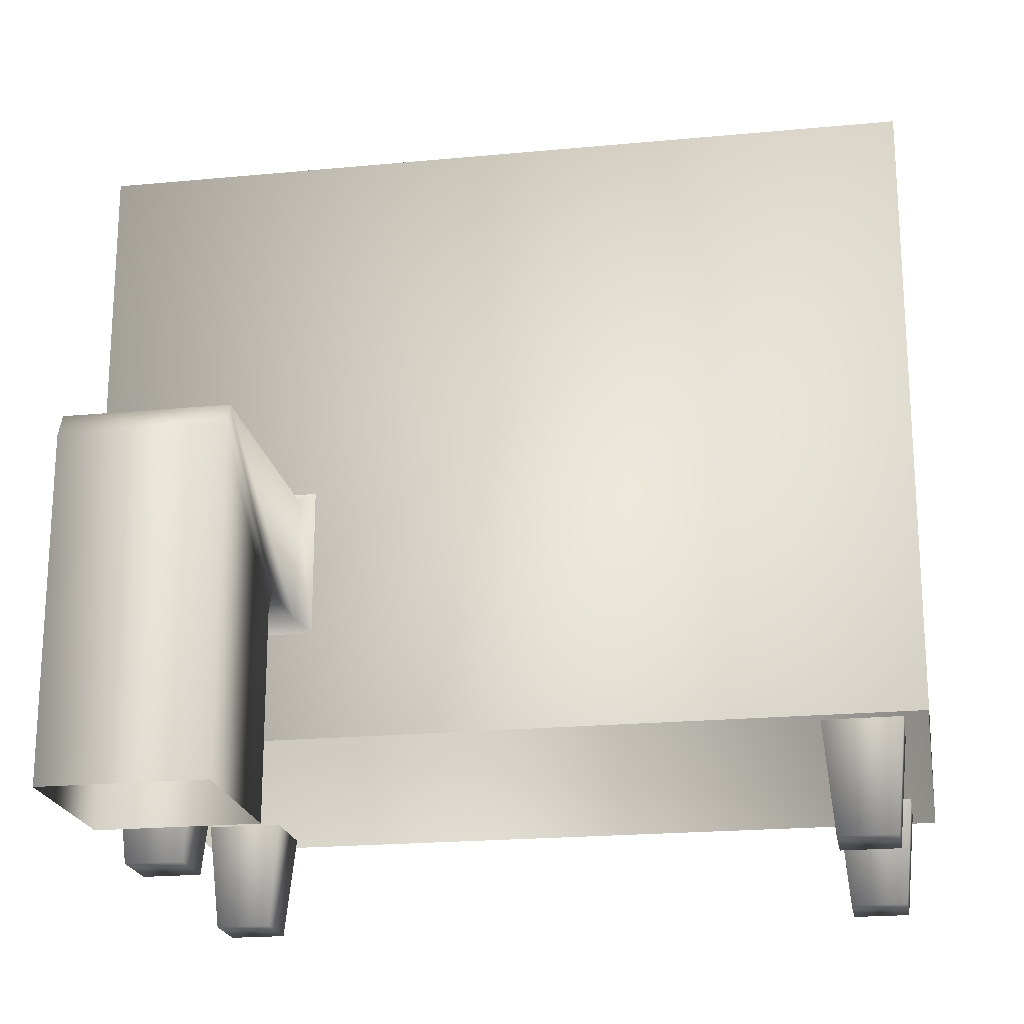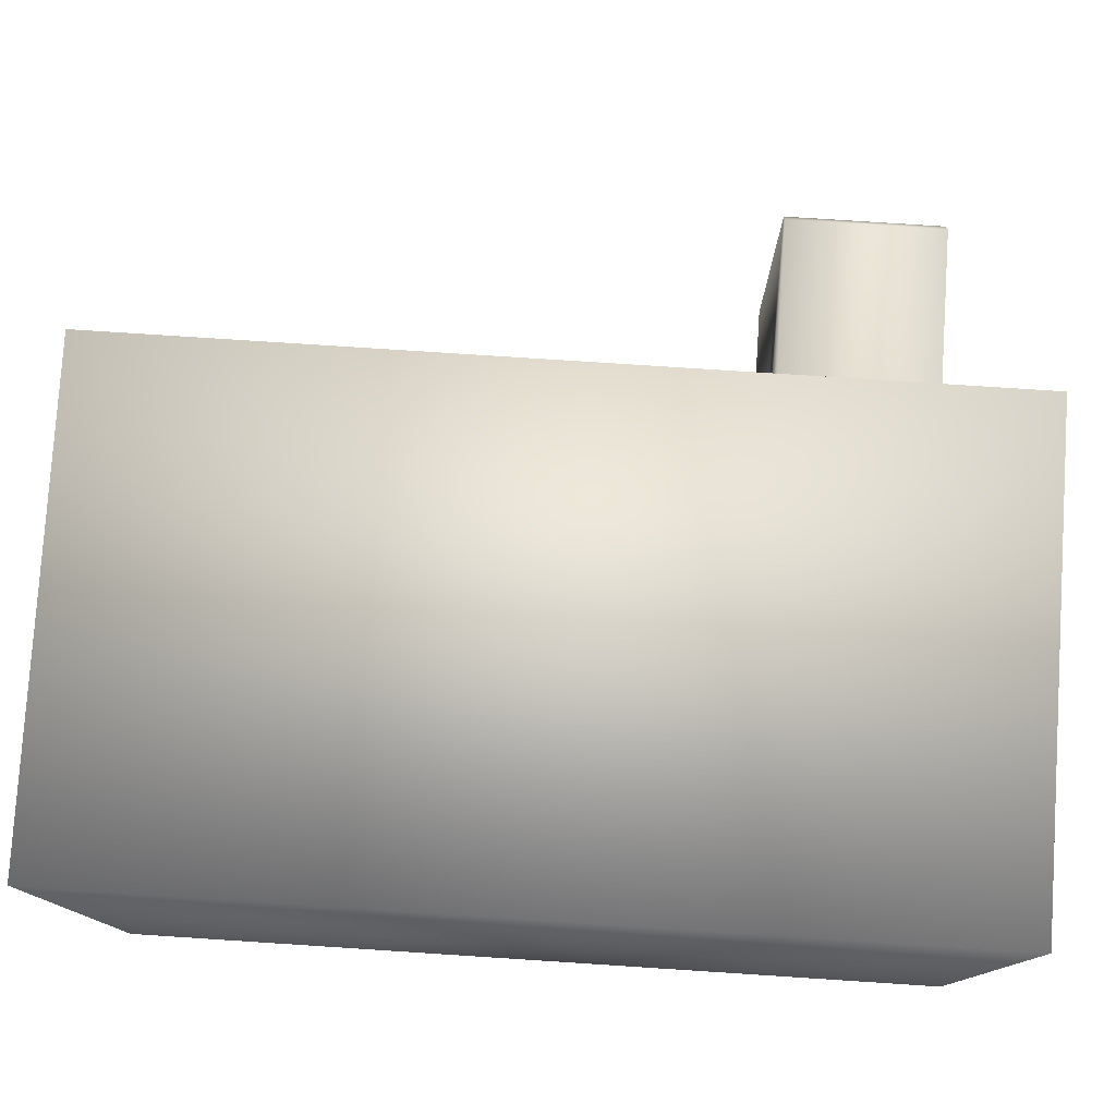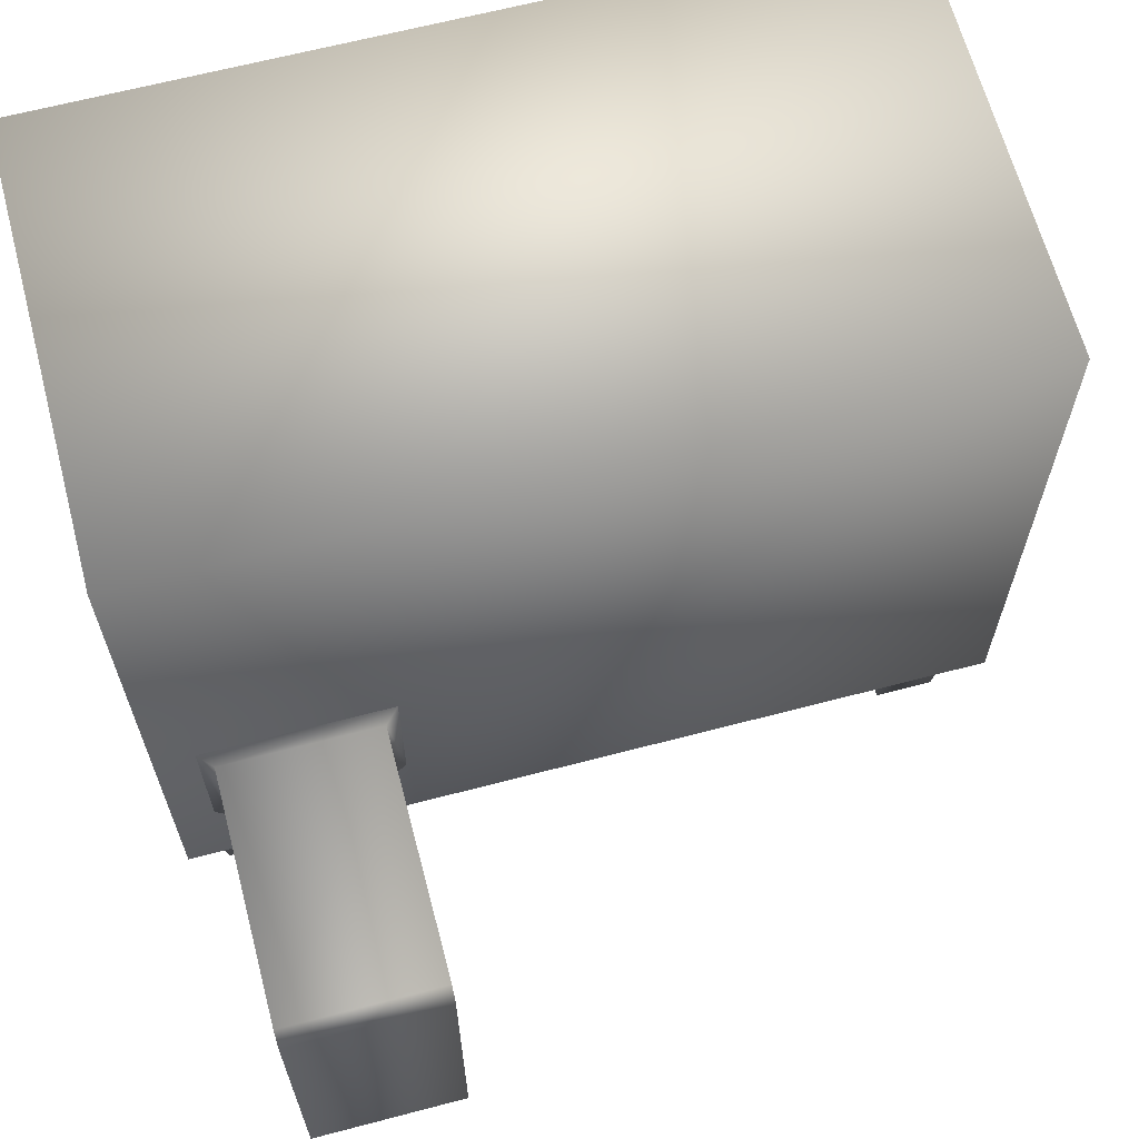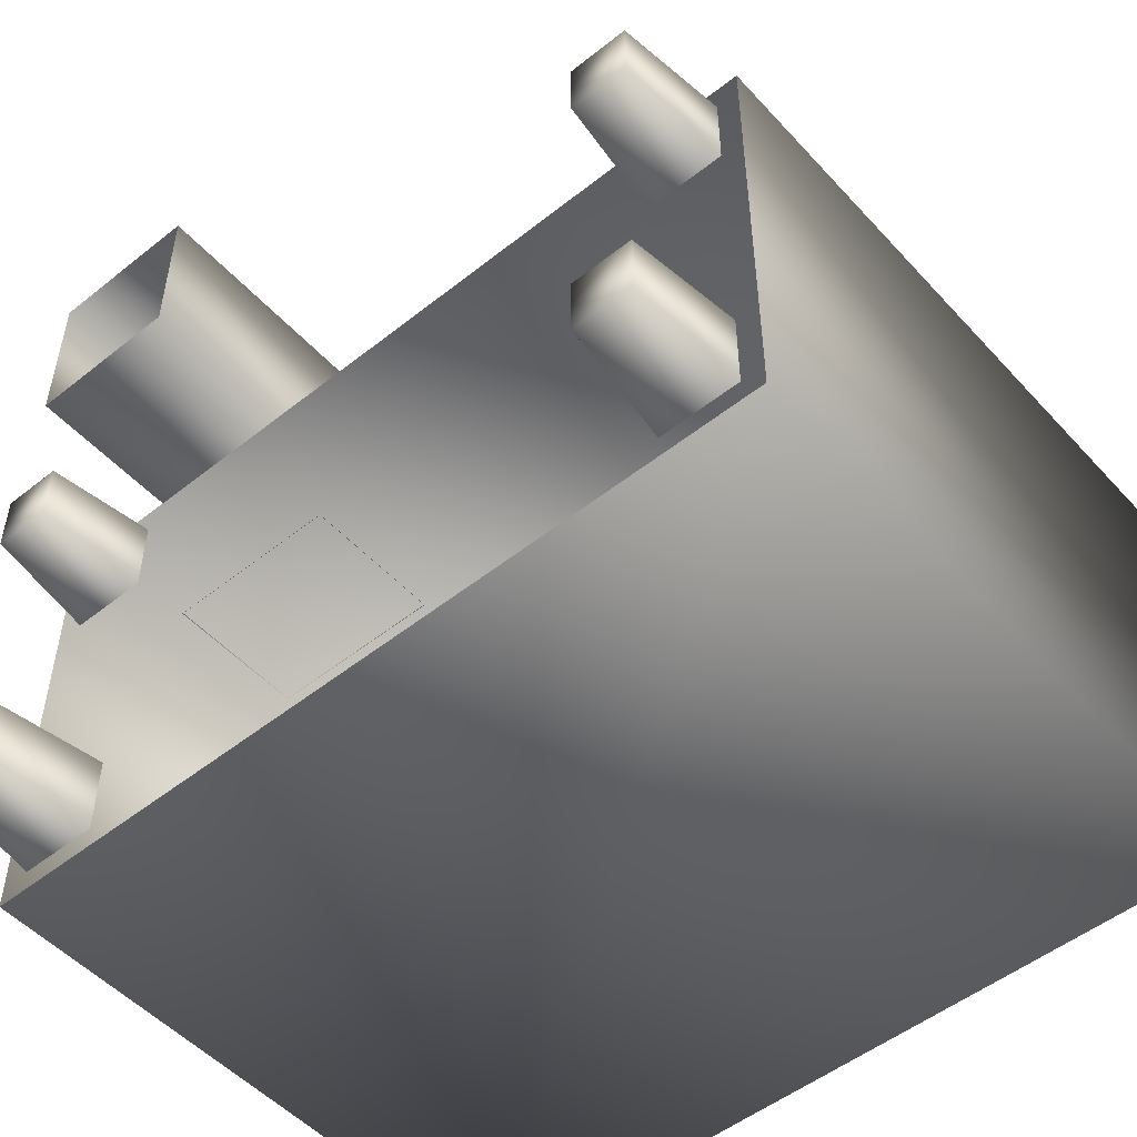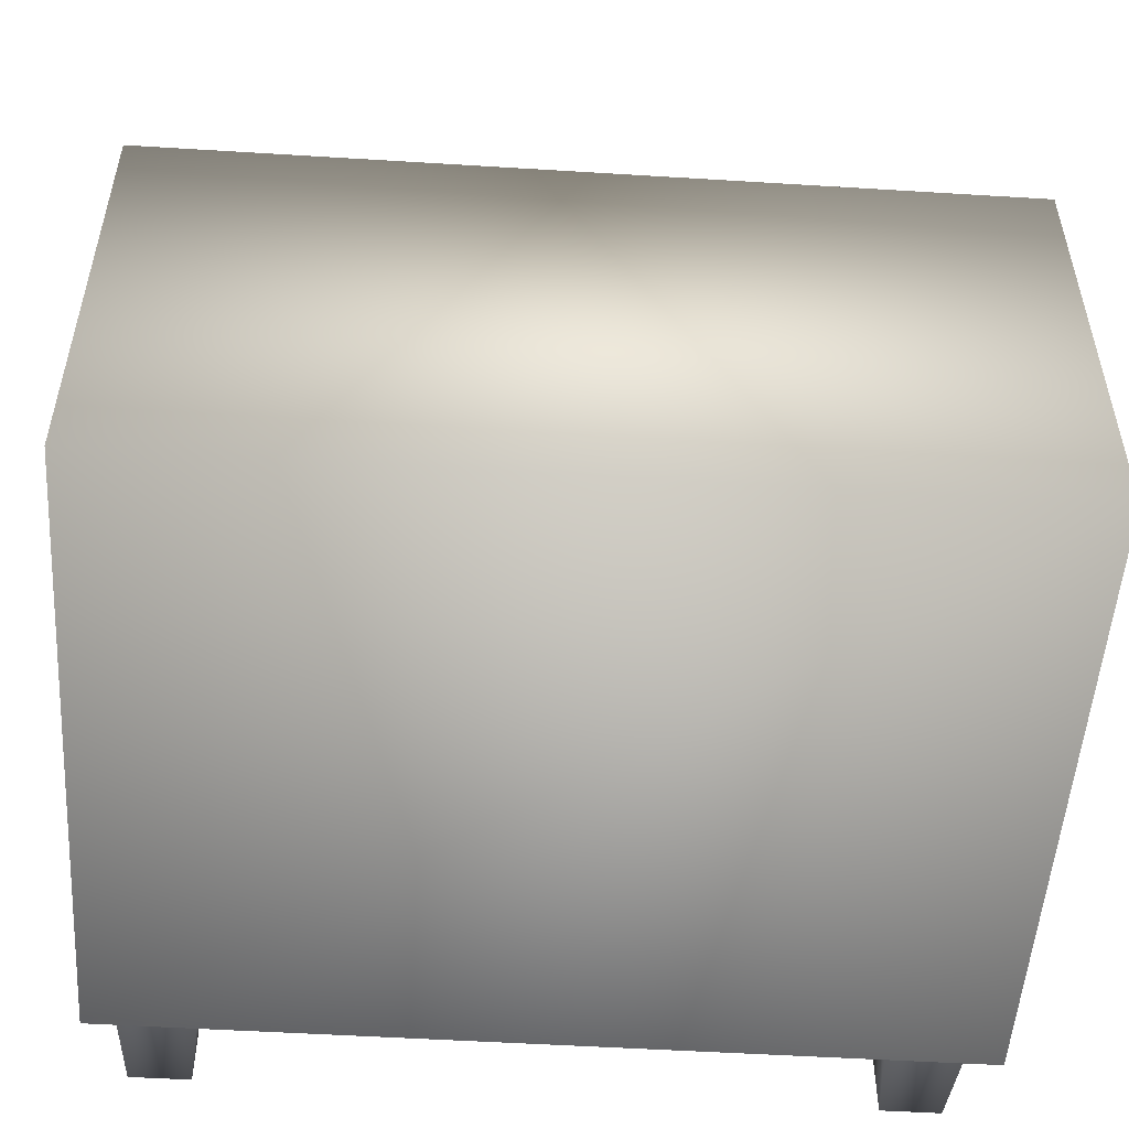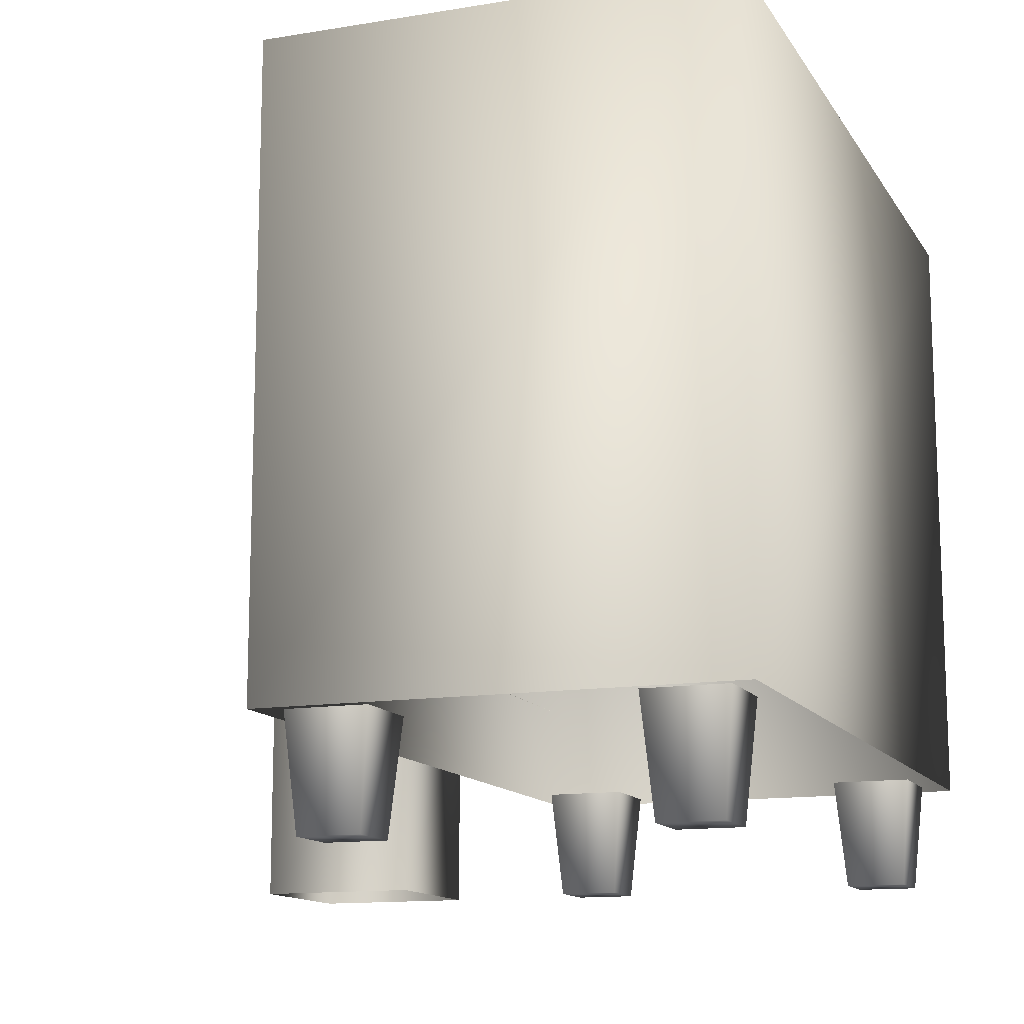
<metadata>
{"format":"obj","ext":"obj","renderer":"f3d","projection":"perspective","resolution":1024,"background":"white","views":[{"elev":-20.6,"azim":9.8,"up":"+Y"},{"elev":78.6,"azim":-176.3,"up":"+Y"},{"elev":64.9,"azim":-14.8,"up":"+Y"},{"elev":-51.3,"azim":40.8,"up":"+Z"},{"elev":-52.3,"azim":176.2,"up":"+Z"},{"elev":-13.1,"azim":110.6,"up":"+Y"}]}
</metadata>
<code>
g fcbg_iceland_001_airconditioner_02
v -2.328 4.14 -0.5178
v 2.328 4.14 -0.5178
v 2.328 4.14 2.063
v -2.328 4.14 2.063
v -2.328 0.6064 -0.5178
v -2.328 0.6064 2.063
v -2.328 0.6064 2.063
v 2.328 0.6064 2.063
v 2.328 0.6064 2.063
v 2.328 4.14 2.063
v 2.328 4.14 -0.5178
v 2.328 0.6064 -0.5178
v 2.328 0.6064 -0.5178
v 2.328 4.14 -0.5178
v -2.328 4.14 -0.5178
v -2.328 0.6064 -0.5178
v 1.804 -0.008235 -0.3135
v 1.749 0.6179 0.08725
v 1.804 -0.008235 0.03065
v 1.749 0.6179 -0.3701
v 2.137 -0.008235 -0.3135
v 2.191 0.6179 -0.3701
v 1.804 -0.008235 0.03065
v 2.137 -0.008235 0.03065
v 1.804 -0.008235 0.03065
v 1.749 0.6179 0.08725
v 2.191 0.6179 0.08725
v 2.137 -0.008235 0.03065
v 2.191 0.6179 -0.3701
v 2.137 -0.008235 -0.3135
v -1.128 -0.009703 3.608
v -1.128 1.146 2.677
v -1.128 -0.009703 2.677
v -1.128 1.853 3.608
v -1.128 1.28 2.614
v -1.128 1.987 3.545
v -1.128 1.28 2.125
v -1.128 1.987 2.125
v -1.045 1.215 2.061
v -1.045 2.052 2.061
v -2.028 1.853 3.608
v -2.028 1.987 3.545
v -1.128 1.853 3.608
v -2.028 -0.009703 3.608
v -1.128 -0.009703 3.608
v -1.128 1.987 2.125
v -2.028 1.987 2.125
v -1.045 2.052 2.061
v -2.111 2.052 2.061
v -1.128 -0.009703 2.677
v -2.028 1.146 2.677
v -2.028 -0.009703 2.677
v -1.128 1.146 2.677
v -2.028 1.28 2.614
v -1.128 1.28 2.614
v -2.028 1.28 2.125
v -1.128 1.28 2.125
v -2.111 1.215 2.061
v -1.045 1.215 2.061
v -2.028 -0.009703 2.677
v -2.028 1.853 3.608
v -2.028 -0.009703 3.608
v -2.028 1.146 2.677
v -2.028 1.987 3.545
v -2.028 1.28 2.614
v -2.028 1.987 2.125
v -2.028 1.28 2.125
v -2.111 2.052 2.061
v -2.111 1.215 2.061
v -2.127 -0.008235 -0.3135
v -2.181 0.6179 0.08725
v -2.127 -0.008235 0.03065
v -2.181 0.6179 -0.3701
v -1.794 -0.008235 -0.3135
v -1.739 0.6179 -0.3701
v -2.127 -0.008235 0.03065
v -1.794 -0.008235 0.03065
v -2.127 -0.008235 0.03065
v -2.181 0.6179 0.08725
v -1.739 0.6179 0.08725
v -1.794 -0.008235 0.03065
v -1.739 0.6179 -0.3701
v -1.794 -0.008235 -0.3135
v 1.804 -0.008235 1.529
v 1.749 0.6179 1.929
v 1.804 -0.008235 1.873
v 1.749 0.6179 1.472
v 2.137 -0.008235 1.529
v 2.191 0.6179 1.472
v 1.804 -0.008235 1.873
v 2.137 -0.008235 1.873
v 1.804 -0.008235 1.873
v 1.749 0.6179 1.929
v 2.191 0.6179 1.929
v 2.137 -0.008235 1.873
v 2.191 0.6179 1.472
v 2.137 -0.008235 1.529
v -2.127 -0.008235 1.529
v -2.181 0.6179 1.929
v -2.127 -0.008235 1.873
v -2.181 0.6179 1.472
v -1.794 -0.008235 1.529
v -1.739 0.6179 1.472
v -2.127 -0.008235 1.873
v -1.794 -0.008235 1.873
v -2.127 -0.008235 1.873
v -2.181 0.6179 1.929
v -1.739 0.6179 1.929
v -1.794 -0.008235 1.873
v -1.739 0.6179 1.472
v -1.794 -0.008235 1.529
g fcbg_iceland_001_airconditioner_02_0
f 3 2 1
f 4 3 1
f 4 1 5
f 6 4 5
f 3 4 7
f 8 3 7
f 11 10 9
f 12 11 9
f 15 14 13
f 16 15 13
f 19 18 17
f 18 20 17
f 17 20 21
f 20 22 21
f 23 17 21
f 24 23 21
f 27 26 25
f 28 27 25
f 29 27 28
f 30 29 28
f 33 32 31
f 32 34 31
f 32 35 34
f 35 36 34
f 35 37 36
f 37 38 36
f 37 39 38
f 39 40 38
f 36 42 41
f 43 36 41
f 43 41 44
f 45 43 44
f 36 46 42
f 46 47 42
f 46 48 47
f 48 49 47
f 52 51 50
f 51 53 50
f 51 54 53
f 54 55 53
f 54 56 55
f 56 57 55
f 56 58 57
f 58 59 57
f 62 61 60
f 61 63 60
f 61 64 63
f 64 65 63
f 64 66 65
f 66 67 65
f 66 68 67
f 68 69 67
f 72 71 70
f 71 73 70
f 70 73 74
f 73 75 74
f 76 70 74
f 77 76 74
f 80 79 78
f 81 80 78
f 82 80 81
f 83 82 81
f 86 85 84
f 85 87 84
f 84 87 88
f 87 89 88
f 90 84 88
f 91 90 88
f 94 93 92
f 95 94 92
f 96 94 95
f 97 96 95
f 100 99 98
f 99 101 98
f 98 101 102
f 101 103 102
f 104 98 102
f 105 104 102
f 108 107 106
f 109 108 106
f 110 108 109
f 111 110 109

</code>
